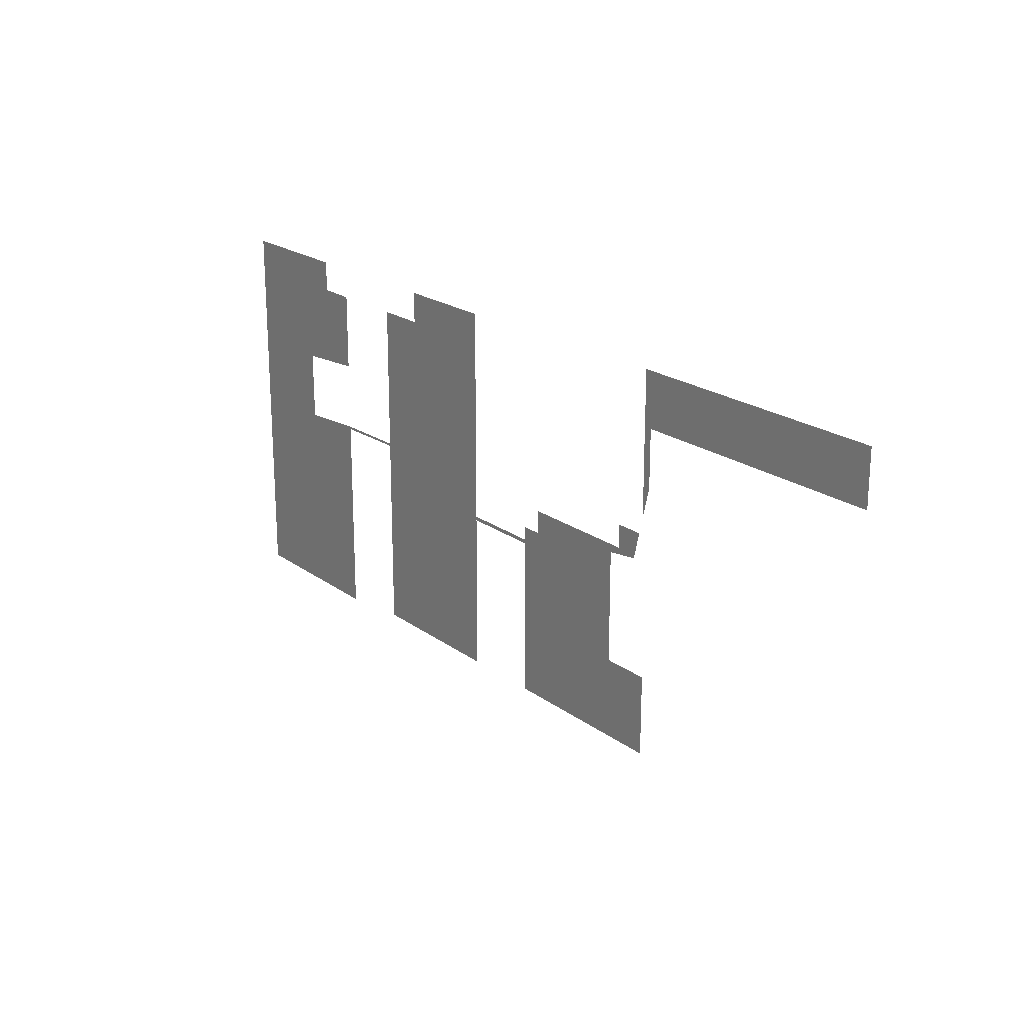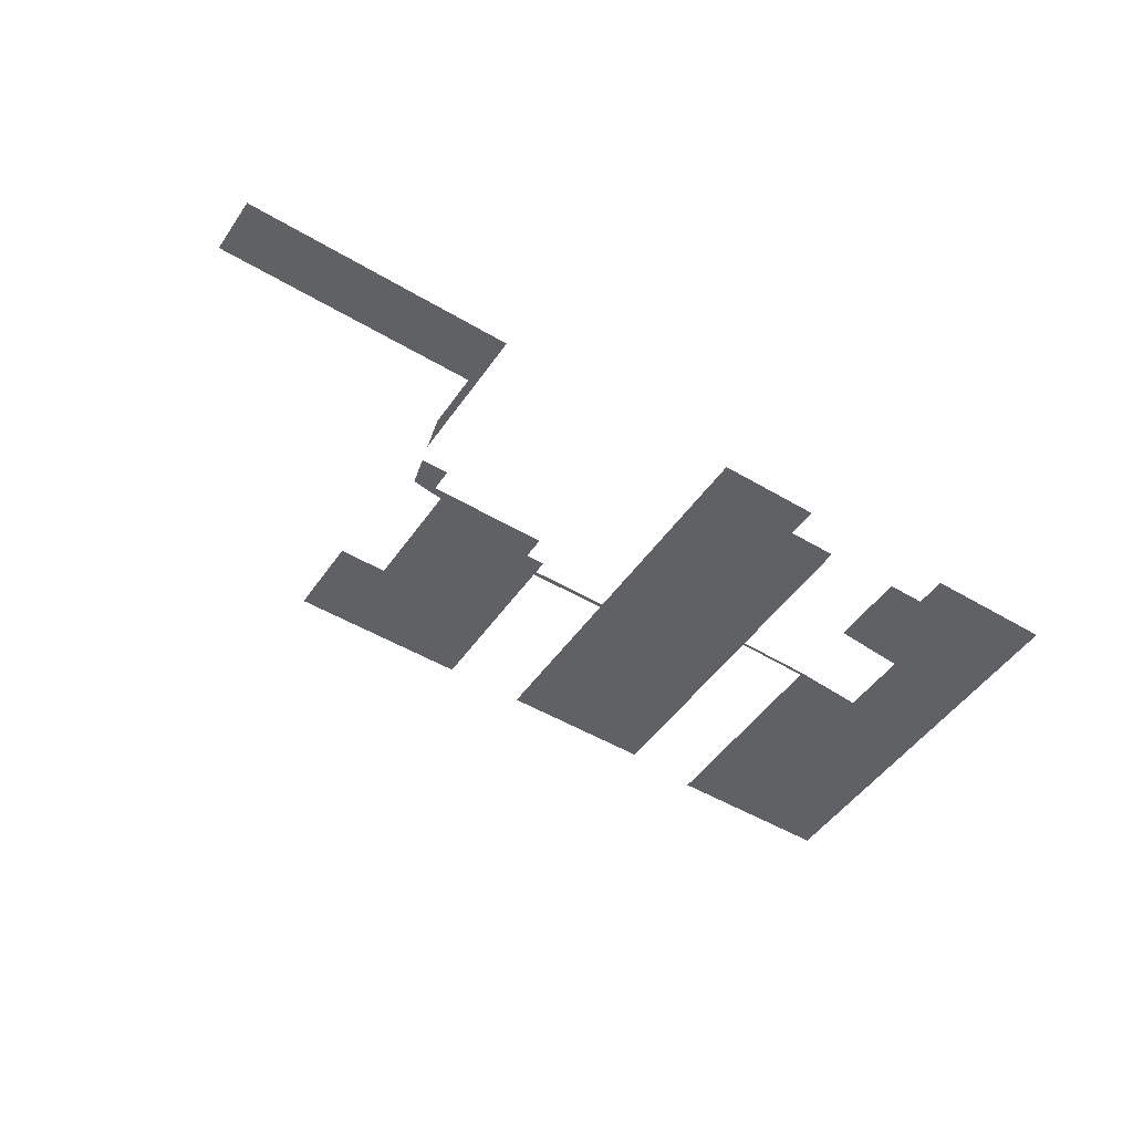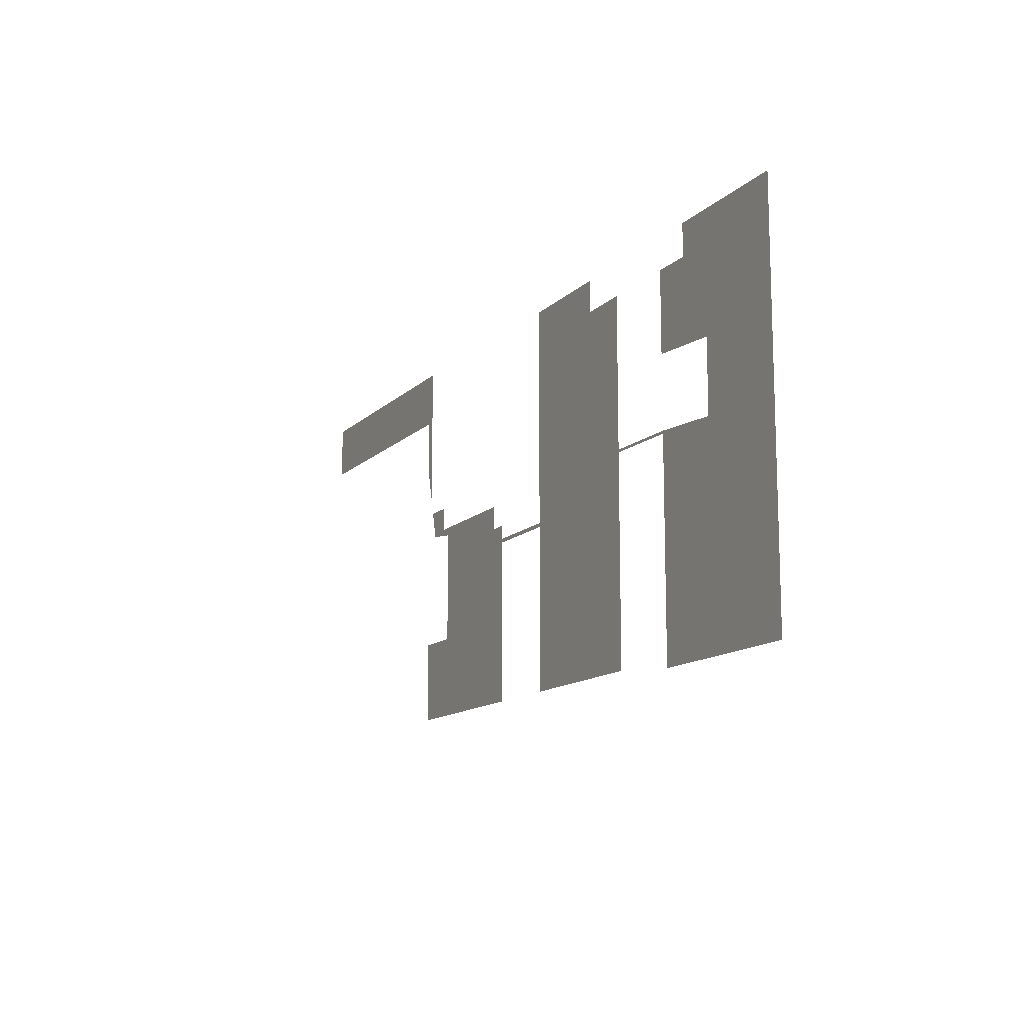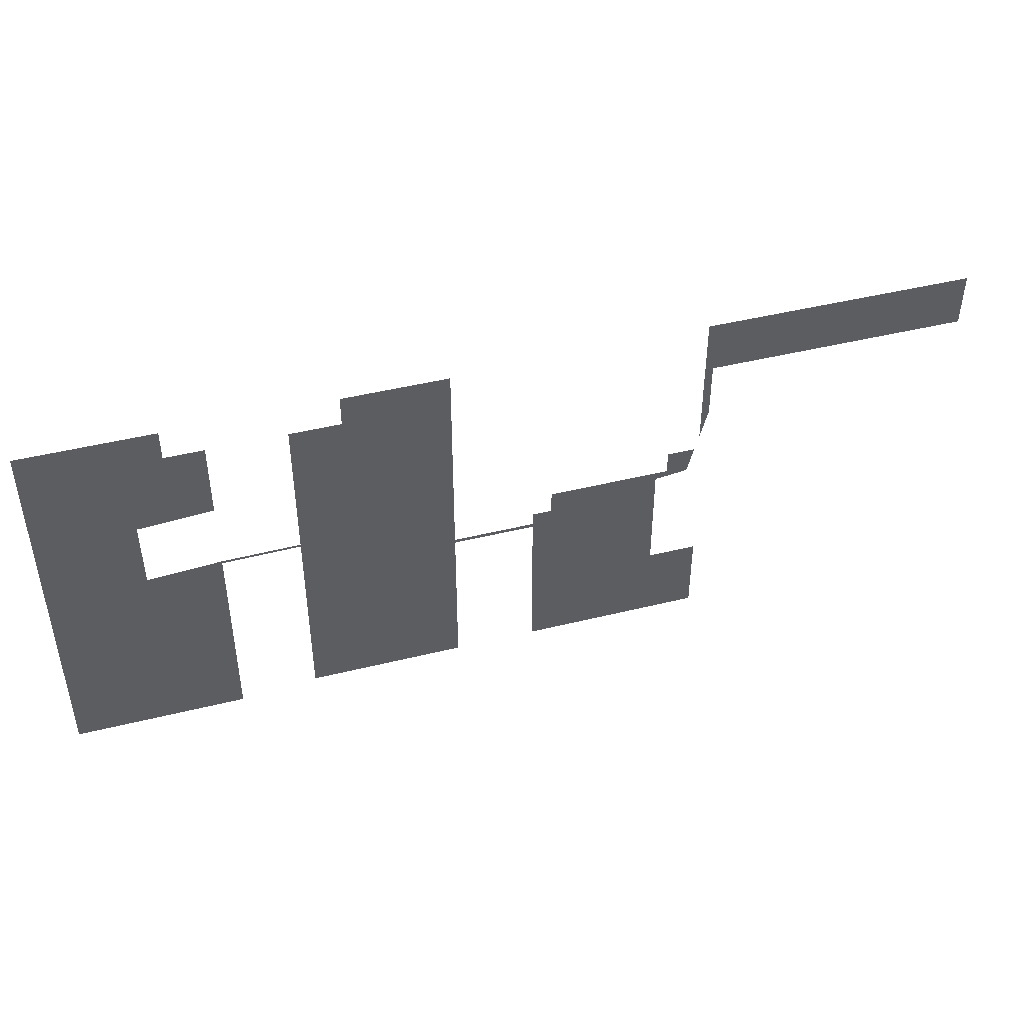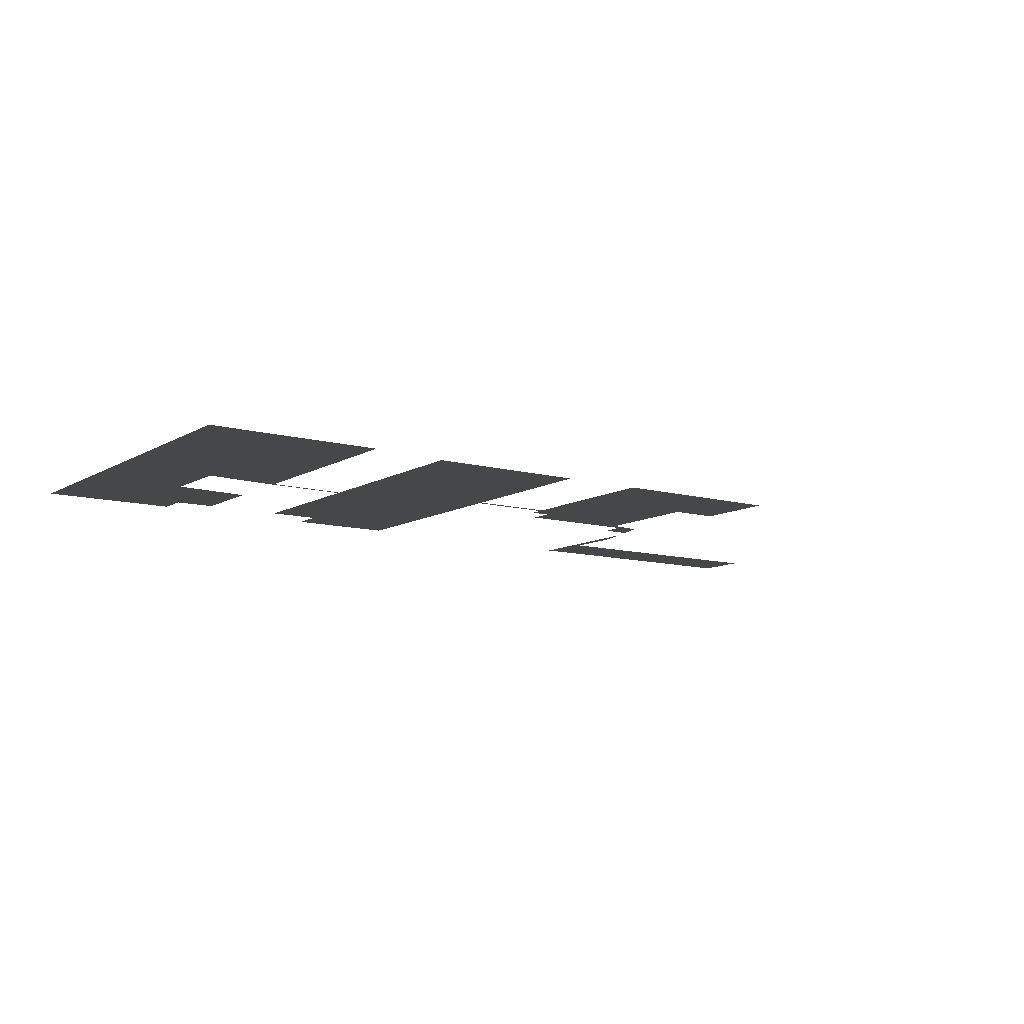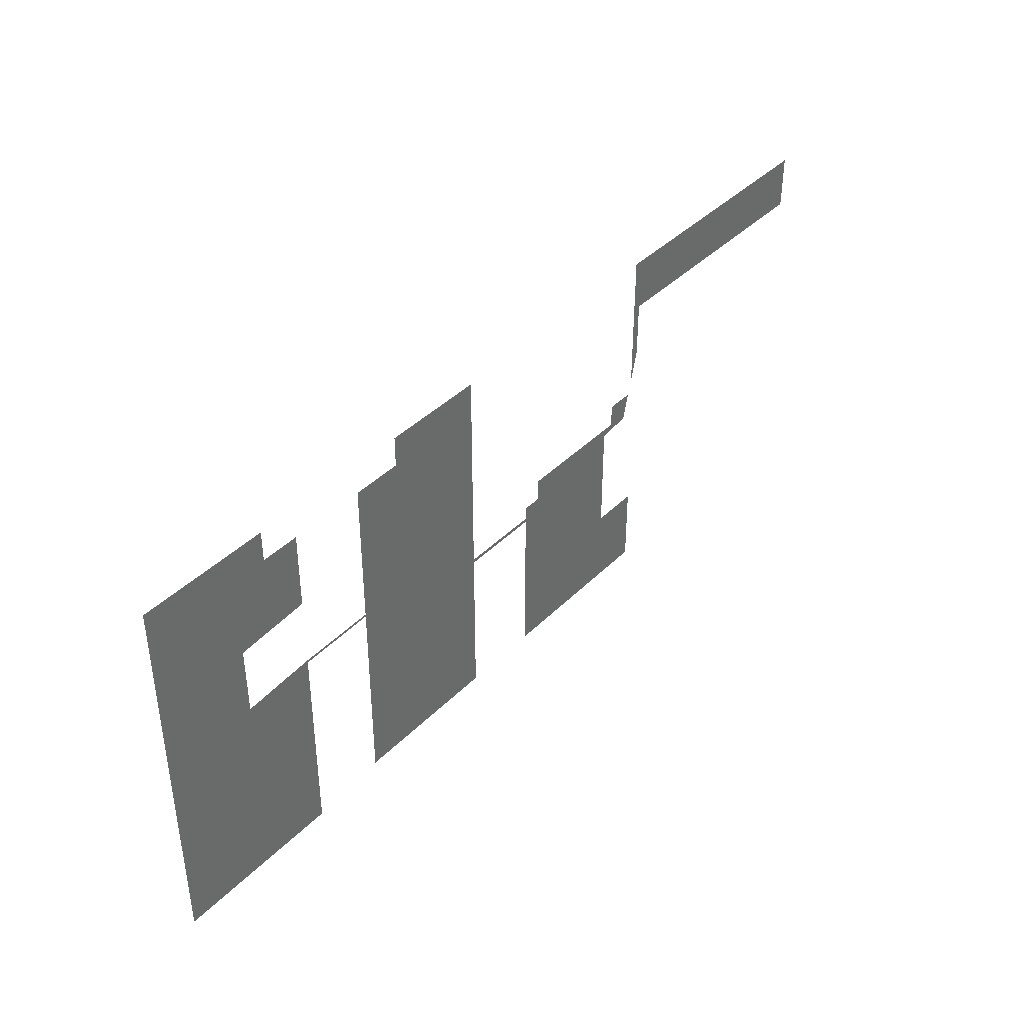
<metadata>
{"format":"obj","ext":"obj","renderer":"f3d","projection":"perspective","resolution":1024,"background":"white","views":[{"elev":21.0,"azim":52.1,"up":"+Y"},{"elev":-49.3,"azim":146.6,"up":"+Z"},{"elev":-12.9,"azim":-116.8,"up":"+Y"},{"elev":45.1,"azim":-16.0,"up":"+Y"},{"elev":-10.4,"azim":-35.0,"up":"+Z"},{"elev":40.0,"azim":-50.5,"up":"+Y"}]}
</metadata>
<code>
o Kitchen.001
v -5100 -3000 -1066
v -3845 -372.2 -1066
v -1900 -2900 -1066
v -2900 -3000 -1066
v -3400 1600 -1066
v -1250 1600 -1066
v -3852 527.6 -1066
v 2825 -1855 -1066
v -5100 2000 -1066
v 3386 950 -1066
v 100 -2900 -1066
v 100 2000 -1066
v -2900 1600 -1066
v -3400 2000 -1066
v 1150 -2900 -1066
v -1900 1600 -1066
v 6836 1350 -1066
v -2900 594.1 -1066
v -1250 2000 -1066
v 1400 -600 -1066
v 2971 -300 -1066
v 3386 2050 -1066
v 3450 -2900 -1066
v 6836 2050 -1066
v 2825 -405 -1066
v 3388 950 -1066
v 3488 1350 -1066
v 3450 -1855 -1066
v 2975 -0.001953 -1066
v 1150 -600 -1066
v 1400 -300 -1066
v 3247 -350 -1066
v 1150 -825 -1066
v 1150 -775 -1066
v 100 -775 -1066
v 100 -825 -1066
v 3488 614.9 -1066
v -1900 -324.2 -1066
v -1900 -292.2 -1066
v -2900 -341.7 -1066
v -2900 -306.1 -1066
v 3388 213.8 -1066
v 3323 -47.09 -1066
v 3335 -0.001953 -1066
v 3388 213.8 -1066
f 27 26 22
f 26 27 37
f 34 36 35
f 35 36 38
f 41 38 40
f 1 7 2
f 34 30 20
f 20 31 21
f 34 20 33
f 20 21 33
f 23 15 8
f 15 33 8
f 8 28 23
f 26 10 22
f 22 24 27
f 24 17 27
f 34 33 36
f 39 16 6
f 6 19 12
f 6 12 35
f 38 39 35
f 39 6 35
f 11 3 36
f 3 38 36
f 41 39 38
f 40 4 1
f 1 9 7
f 9 14 5
f 5 13 18
f 9 5 7
f 41 40 2
f 40 1 2
f 5 18 7
f 25 33 21
f 8 33 25
f 37 45 26
f 43 29 44
f 21 32 25
f 43 21 29
f 43 32 21
l 45 42
l 42 37

</code>
